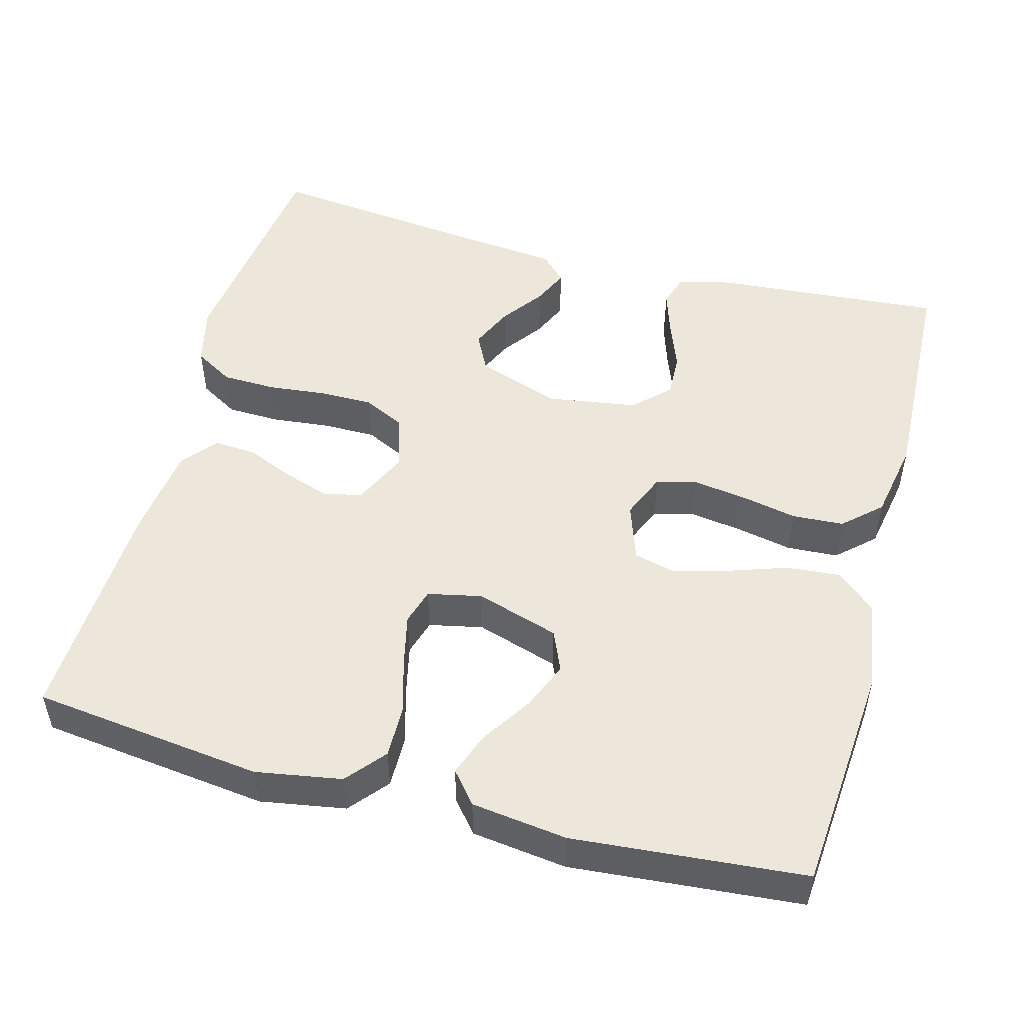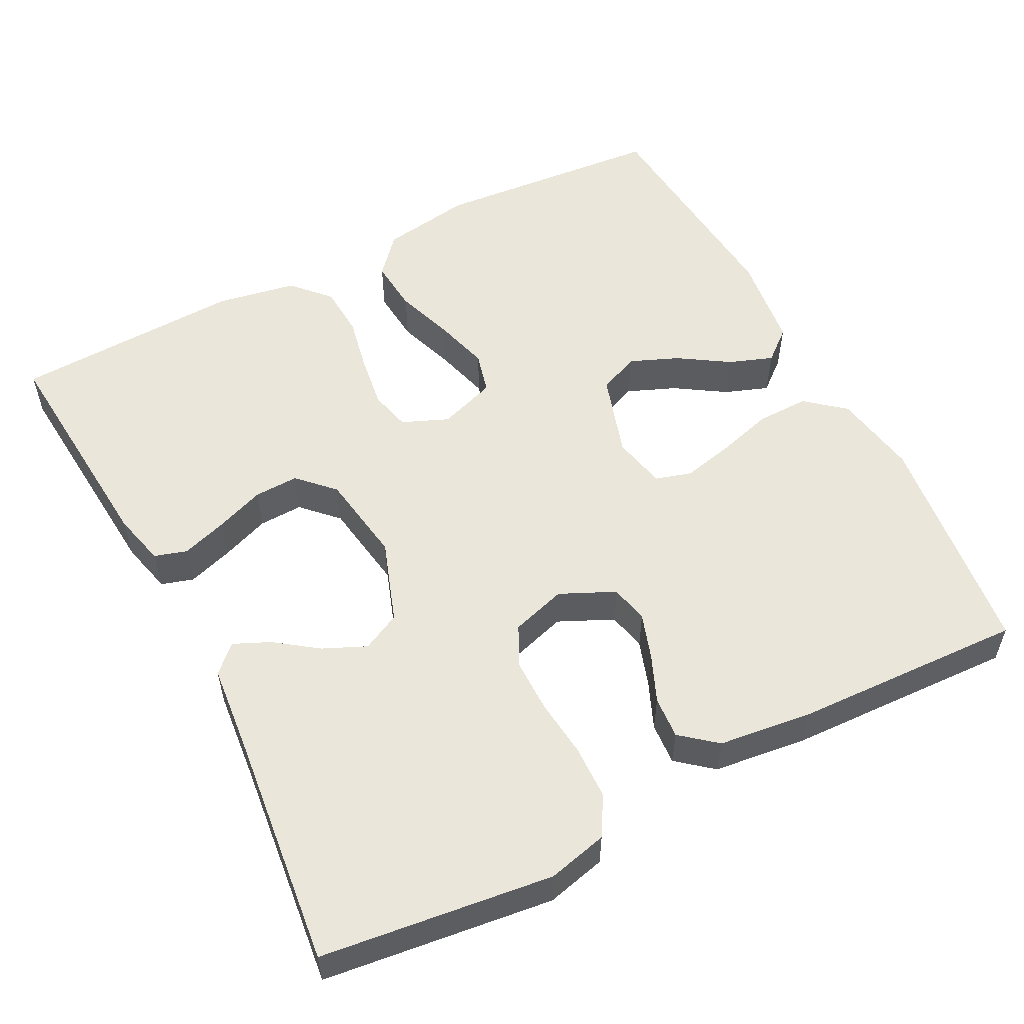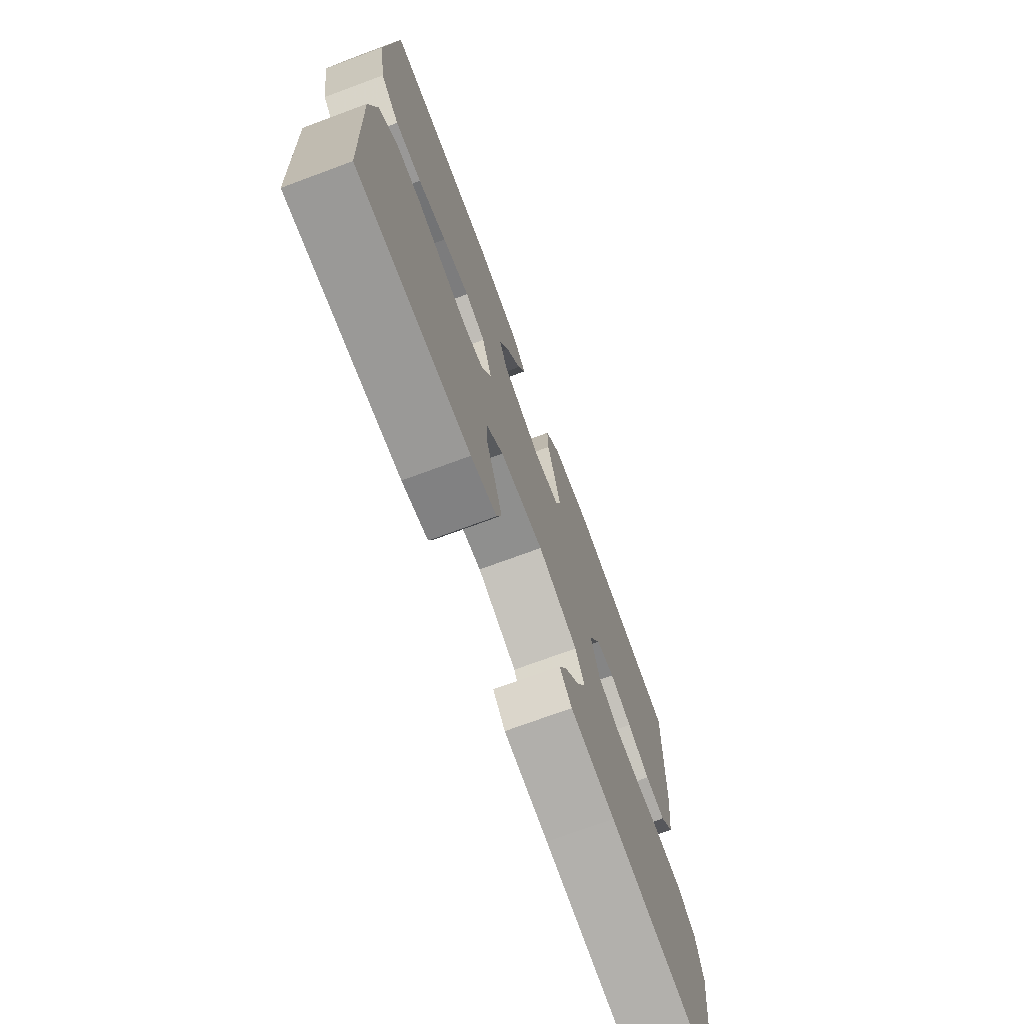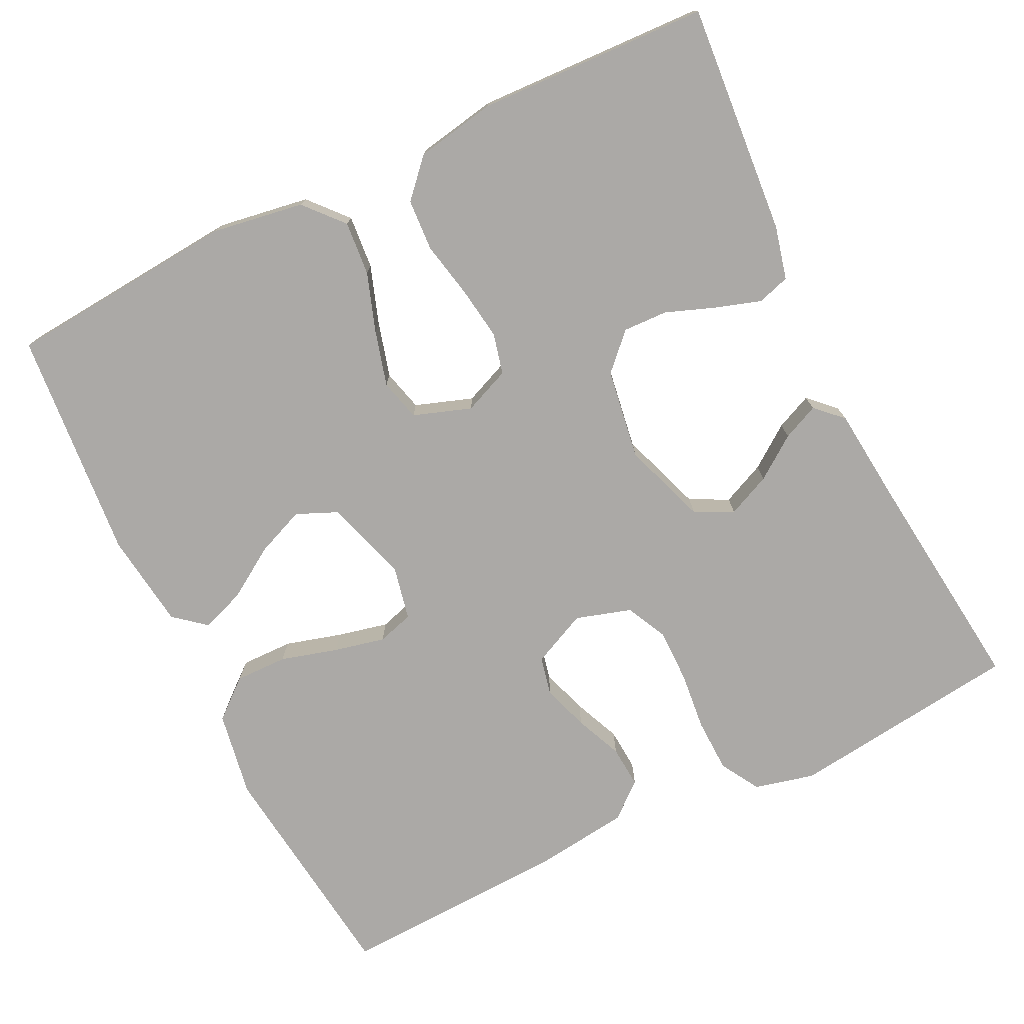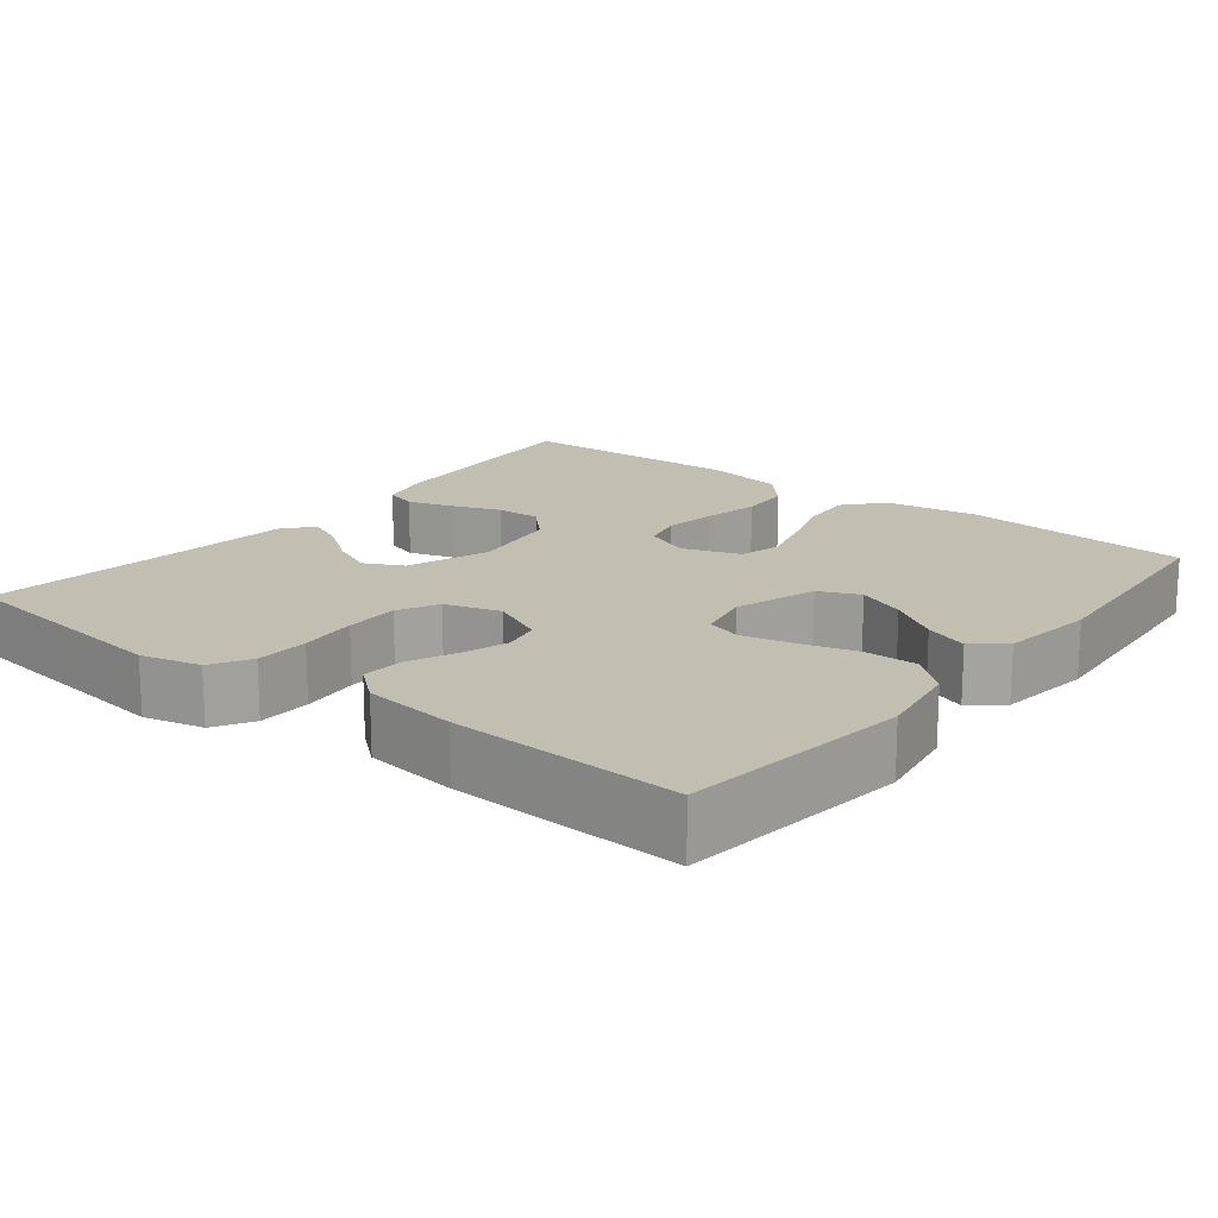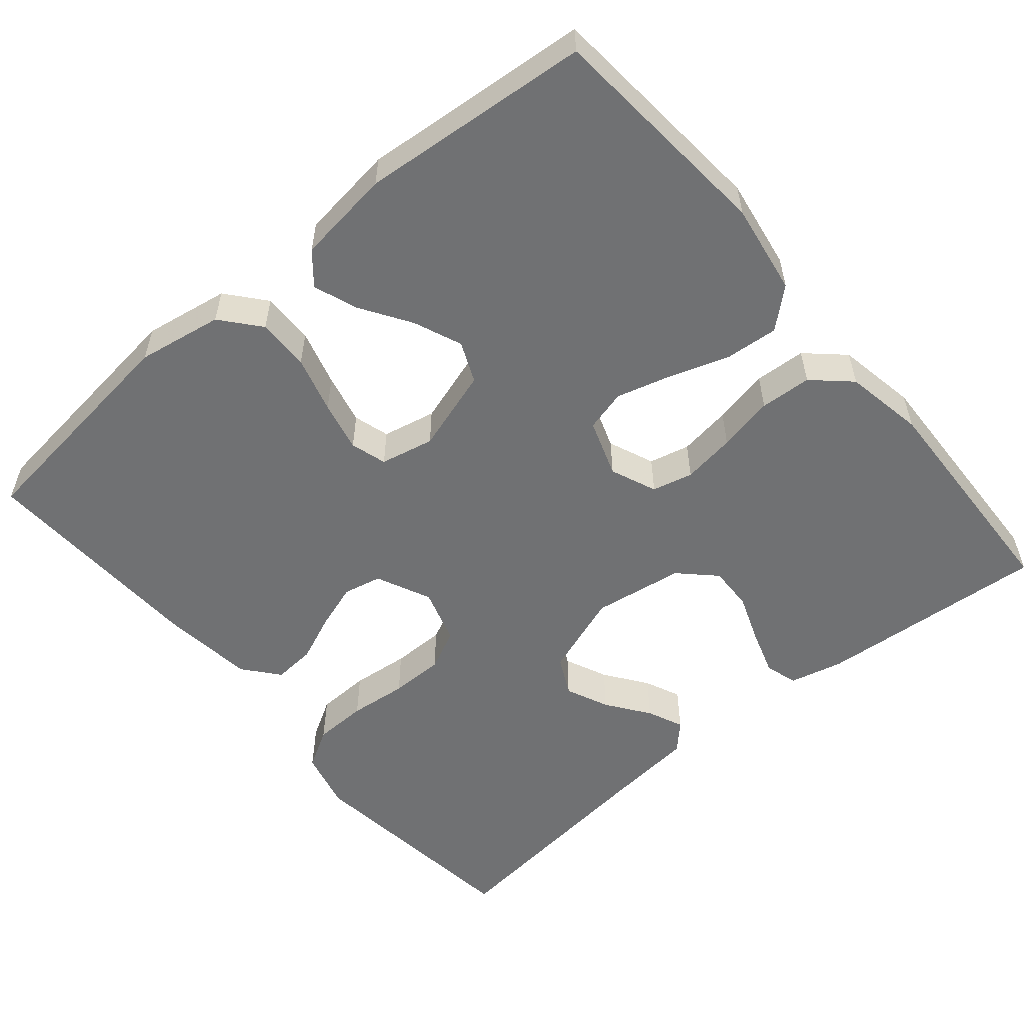
<metadata>
{"format":"obj","ext":"obj","renderer":"f3d","projection":"perspective","resolution":1024,"background":"white","views":[{"elev":50.5,"azim":15.1,"up":"+Y"},{"elev":54.8,"azim":-117.4,"up":"+Y"},{"elev":-73.1,"azim":110.3,"up":"+Z"},{"elev":-75.6,"azim":116.1,"up":"+Y"},{"elev":17.1,"azim":-51.6,"up":"+Y"},{"elev":-55.2,"azim":40.1,"up":"+Y"}]}
</metadata>
<code>
v -0.5 0.07 0.5
v -0.2 0.07 0.536
v -0.089 0.07 0.517
v -0.047 0.07 0.467
v -0.048 0.07 0.399
v -0.069 0.07 0.325
v -0.084 0.07 0.259
v -0.07 0.07 0.212
v 0 0.07 0.197
v 0.108 0.07 0.231
v 0.131 0.07 0.284
v 0.105 0.07 0.347
v 0.063 0.07 0.412
v 0.042 0.07 0.469
v 0.076 0.07 0.51
v 0.2 0.07 0.526
v 0.5 0.07 0.5
v 0.525 0.07 0.2
v 0.506 0.07 0.081
v 0.456 0.07 0.037
v 0.386 0.07 0.043
v 0.31 0.07 0.069
v 0.238 0.07 0.089
v 0.184 0.07 0.075
v 0.158 0.07 0
v 0.183 0.07 -0.06
v 0.236 0.07 -0.073
v 0.305 0.07 -0.063
v 0.378 0.07 -0.048
v 0.445 0.07 -0.052
v 0.493 0.07 -0.096
v 0.512 0.07 -0.2
v 0.5 0.07 -0.5
v 0.2 0.07 -0.476
v 0.131 0.07 -0.459
v 0.118 0.07 -0.417
v 0.137 0.07 -0.358
v 0.161 0.07 -0.294
v 0.163 0.07 -0.236
v 0.118 0.07 -0.192
v 0 0.07 -0.174
v -0.108 0.07 -0.212
v -0.133 0.07 -0.262
v -0.108 0.07 -0.318
v -0.068 0.07 -0.373
v -0.047 0.07 -0.42
v -0.08 0.07 -0.454
v -0.2 0.07 -0.466
v -0.5 0.07 -0.5
v -0.537 0.07 -0.2
v -0.518 0.07 -0.122
v -0.467 0.07 -0.092
v -0.397 0.07 -0.09
v -0.321 0.07 -0.098
v -0.251 0.07 -0.098
v -0.198 0.07 -0.072
v -0.176 0.07 0
v -0.209 0.07 0.071
v -0.259 0.07 0.082
v -0.319 0.07 0.062
v -0.38 0.07 0.036
v -0.435 0.07 0.032
v -0.473 0.07 0.078
v -0.488 0.07 0.2
v -0.5 0 0.5
v -0.2 0 0.536
v -0.089 0 0.517
v -0.047 0 0.467
v -0.048 0 0.399
v -0.069 0 0.325
v -0.084 0 0.259
v -0.07 0 0.212
v 0 0 0.197
v 0.108 0 0.231
v 0.131 0 0.284
v 0.105 0 0.347
v 0.063 0 0.412
v 0.042 0 0.469
v 0.076 0 0.51
v 0.2 0 0.526
v 0.5 0 0.5
v 0.525 0 0.2
v 0.506 0 0.081
v 0.456 0 0.037
v 0.386 0 0.043
v 0.31 0 0.069
v 0.238 0 0.089
v 0.184 0 0.075
v 0.158 0 0
v 0.183 0 -0.06
v 0.236 0 -0.073
v 0.305 0 -0.063
v 0.378 0 -0.048
v 0.445 0 -0.052
v 0.493 0 -0.096
v 0.512 0 -0.2
v 0.5 0 -0.5
v 0.2 0 -0.476
v 0.131 0 -0.459
v 0.118 0 -0.417
v 0.137 0 -0.358
v 0.161 0 -0.294
v 0.163 0 -0.236
v 0.118 0 -0.192
v 0 0 -0.174
v -0.108 0 -0.212
v -0.133 0 -0.262
v -0.108 0 -0.318
v -0.068 0 -0.373
v -0.047 0 -0.42
v -0.08 0 -0.454
v -0.2 0 -0.466
v -0.5 0 -0.5
v -0.537 0 -0.2
v -0.518 0 -0.122
v -0.467 0 -0.092
v -0.397 0 -0.09
v -0.321 0 -0.098
v -0.251 0 -0.098
v -0.198 0 -0.072
v -0.176 0 0
v -0.209 0 0.071
v -0.259 0 0.082
v -0.319 0 0.062
v -0.38 0 0.036
v -0.435 0 0.032
v -0.473 0 0.078
v -0.488 0 0.2
f 60 61 62 63
f 59 60 63 64
f 58 59 64 1
f 51 52 53 54
f 51 54 55
f 48 49 50 51
f 48 51 55
f 47 48 55 56
f 44 45 46 47
f 43 44 47
f 35 36 37 38
f 33 34 35 38
f 33 38 39
f 32 33 39 40
f 28 29 30 31
f 27 28 31 32
f 26 27 32 40
f 19 20 21 22
f 19 22 23
f 18 19 23
f 17 18 23 24
f 15 16 17 24
f 12 13 14 15
f 11 12 15
f 3 4 5 6
f 3 6 7
f 58 1 2 3
f 57 58 3 7
f 43 47 56
f 42 43 56 57
f 41 42 57 7
f 25 26 40 41
f 11 15 24
f 10 11 24 25
f 9 10 25 41
f 41 7 8
f 8 9 41
f 127 126 125 124
f 128 127 124 123
f 65 128 123 122
f 118 117 116 115
f 119 118 115
f 115 114 113 112
f 119 115 112
f 120 119 112 111
f 111 110 109 108
f 111 108 107
f 102 101 100 99
f 102 99 98 97
f 103 102 97
f 104 103 97 96
f 95 94 93 92
f 96 95 92 91
f 104 96 91 90
f 86 85 84 83
f 87 86 83
f 87 83 82
f 88 87 82 81
f 88 81 80 79
f 79 78 77 76
f 79 76 75
f 70 69 68 67
f 71 70 67
f 67 66 65 122
f 71 67 122 121
f 120 111 107
f 121 120 107 106
f 71 121 106 105
f 105 104 90 89
f 88 79 75
f 89 88 75 74
f 105 89 74 73
f 72 71 105
f 105 73 72
f 1 65 66 2
f 2 66 67 3
f 3 67 68 4
f 4 68 69 5
f 5 69 70 6
f 6 70 71 7
f 7 71 72 8
f 8 72 73 9
f 9 73 74 10
f 10 74 75 11
f 11 75 76 12
f 12 76 77 13
f 13 77 78 14
f 14 78 79 15
f 15 79 80 16
f 16 80 81 17
f 17 81 82 18
f 18 82 83 19
f 19 83 84 20
f 20 84 85 21
f 21 85 86 22
f 22 86 87 23
f 23 87 88 24
f 24 88 89 25
f 25 89 90 26
f 26 90 91 27
f 27 91 92 28
f 28 92 93 29
f 29 93 94 30
f 30 94 95 31
f 31 95 96 32
f 32 96 97 33
f 33 97 98 34
f 34 98 99 35
f 35 99 100 36
f 36 100 101 37
f 37 101 102 38
f 38 102 103 39
f 39 103 104 40
f 40 104 105 41
f 41 105 106 42
f 42 106 107 43
f 43 107 108 44
f 44 108 109 45
f 45 109 110 46
f 46 110 111 47
f 47 111 112 48
f 48 112 113 49
f 49 113 114 50
f 50 114 115 51
f 51 115 116 52
f 52 116 117 53
f 53 117 118 54
f 54 118 119 55
f 55 119 120 56
f 56 120 121 57
f 57 121 122 58
f 58 122 123 59
f 59 123 124 60
f 60 124 125 61
f 61 125 126 62
f 62 126 127 63
f 63 127 128 64
f 64 128 65 1

</code>
